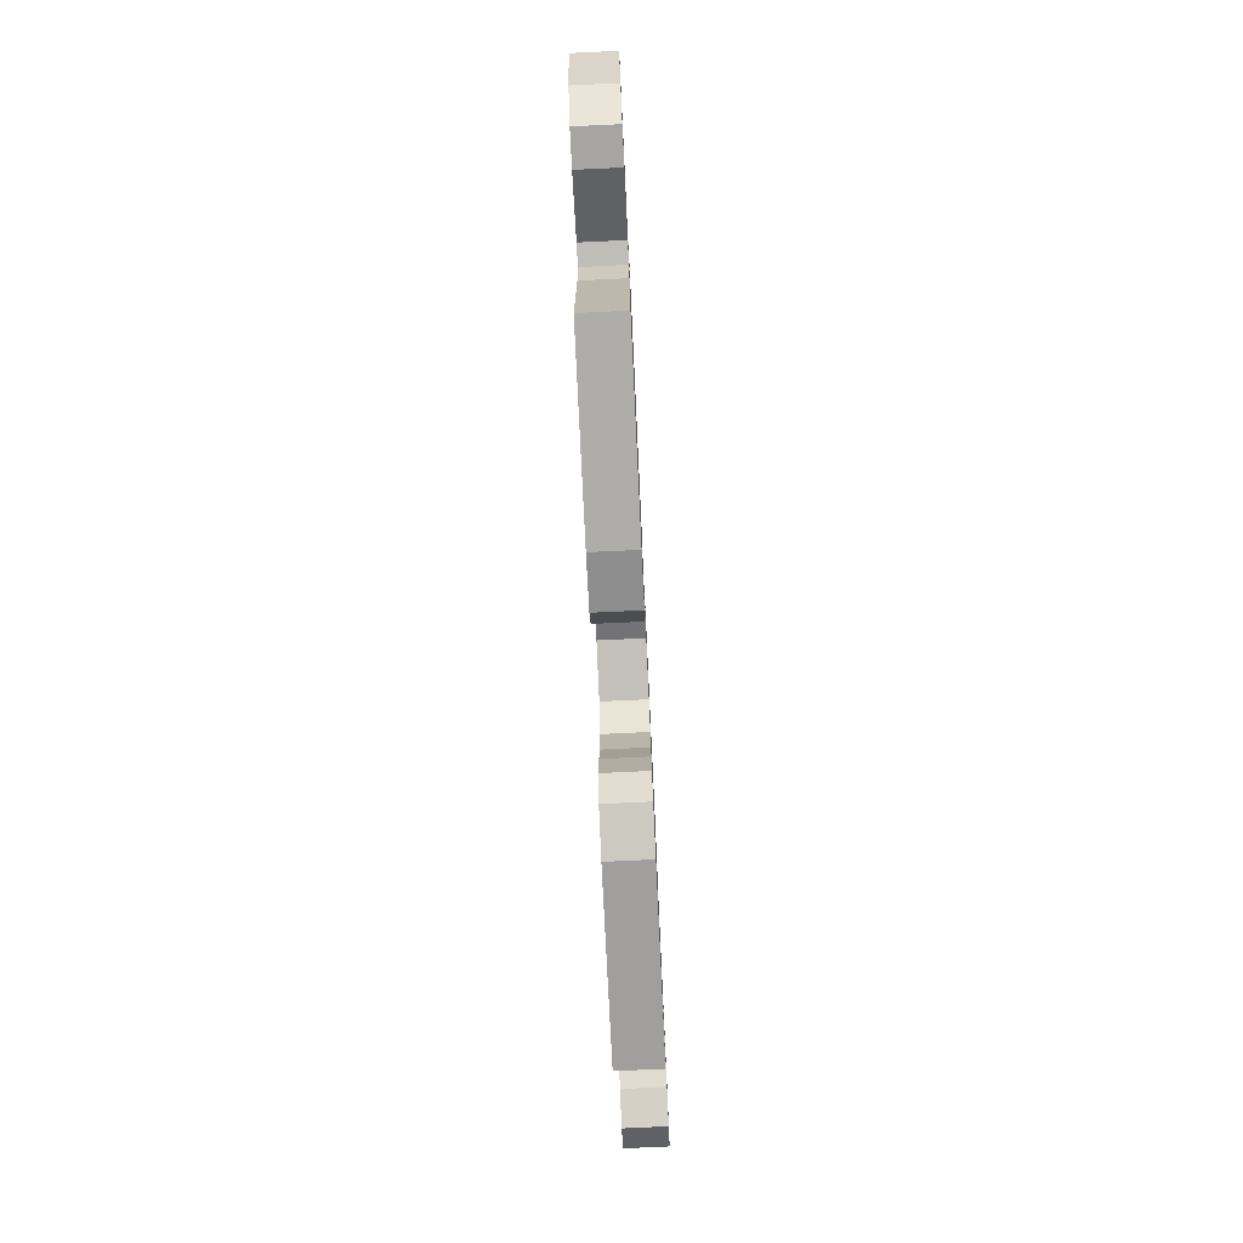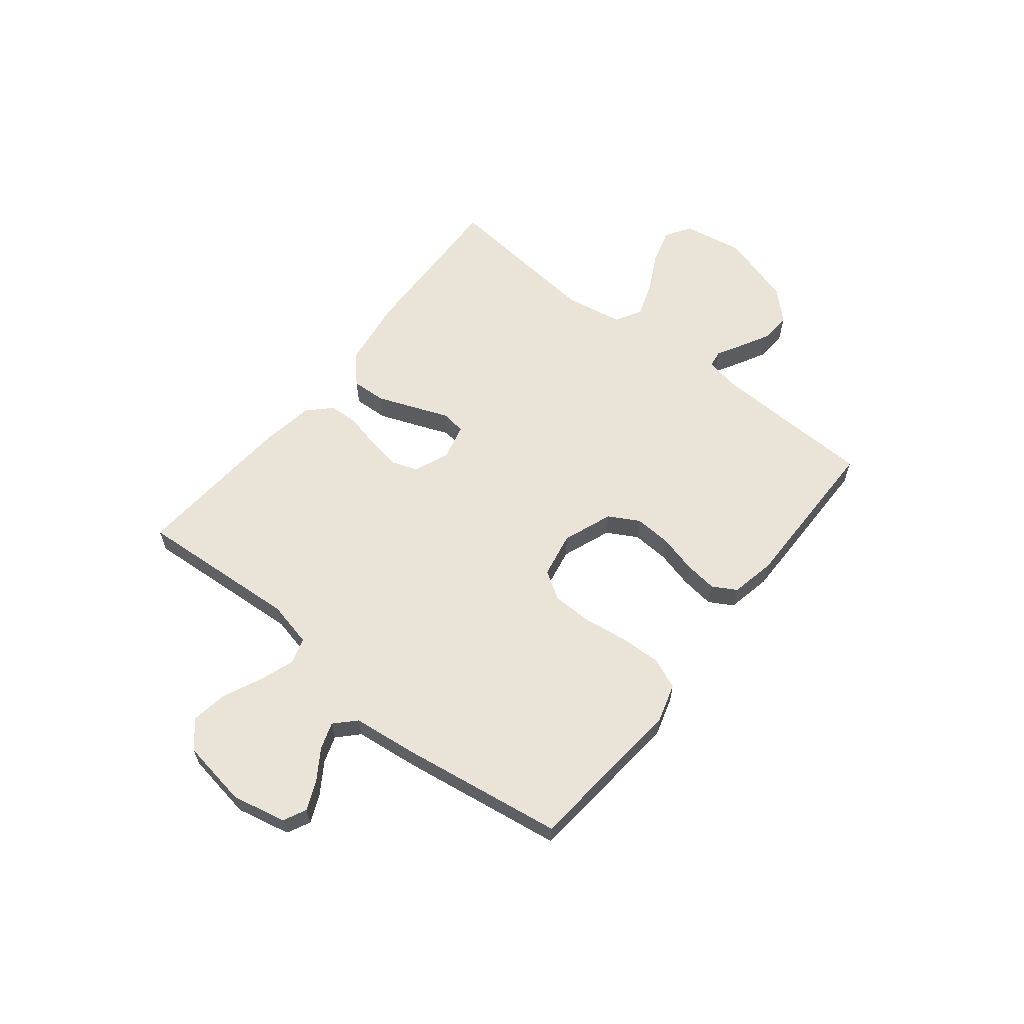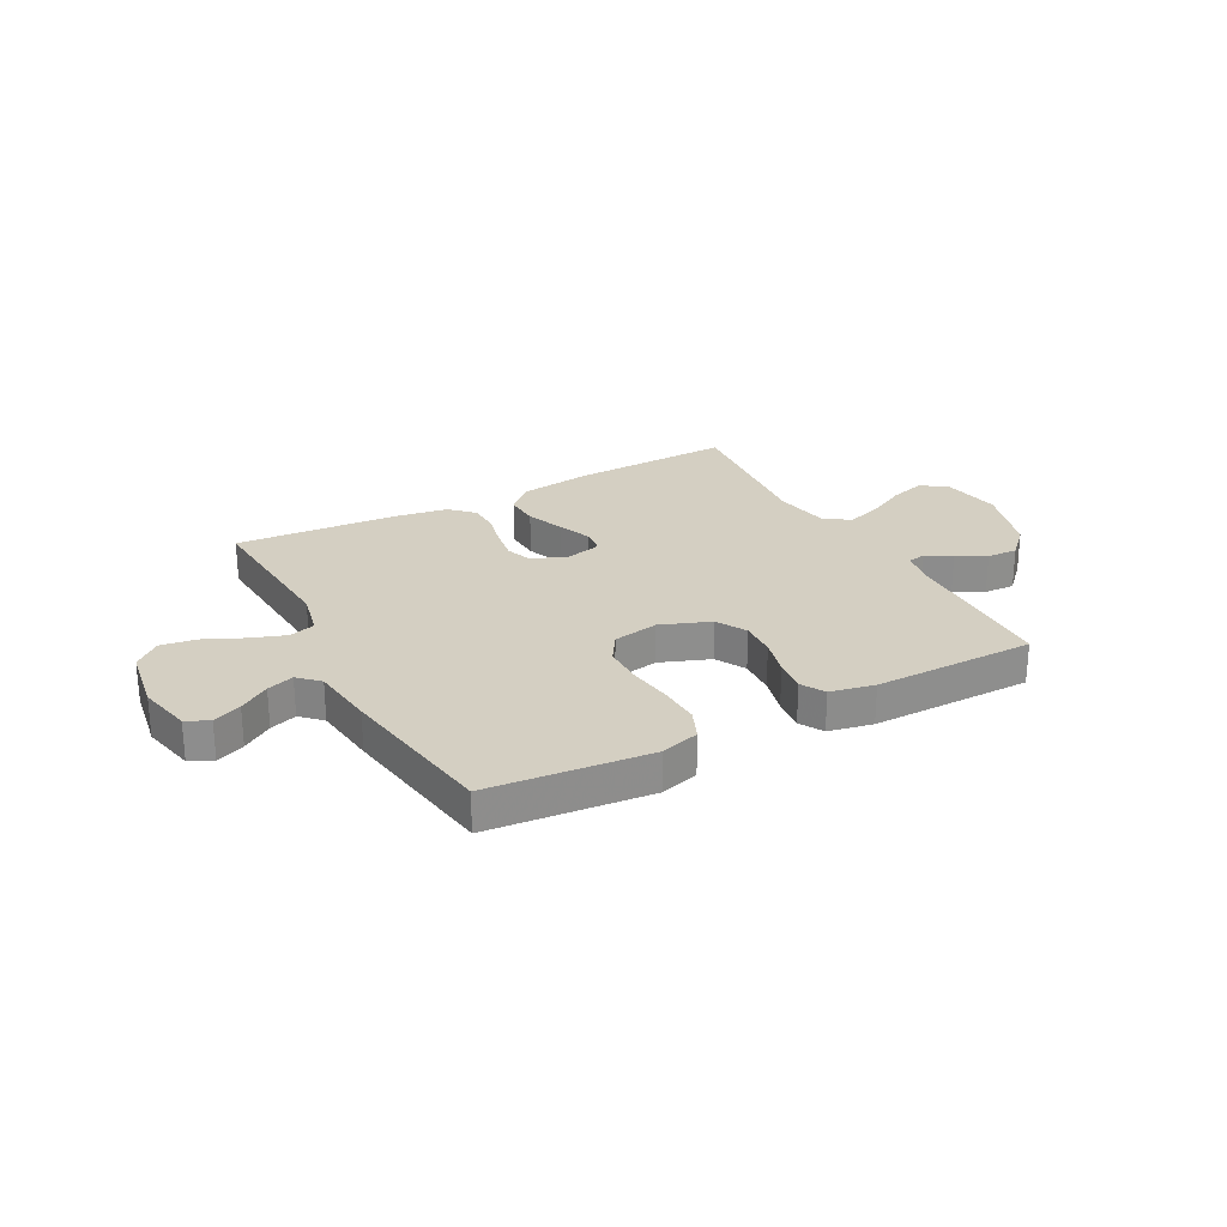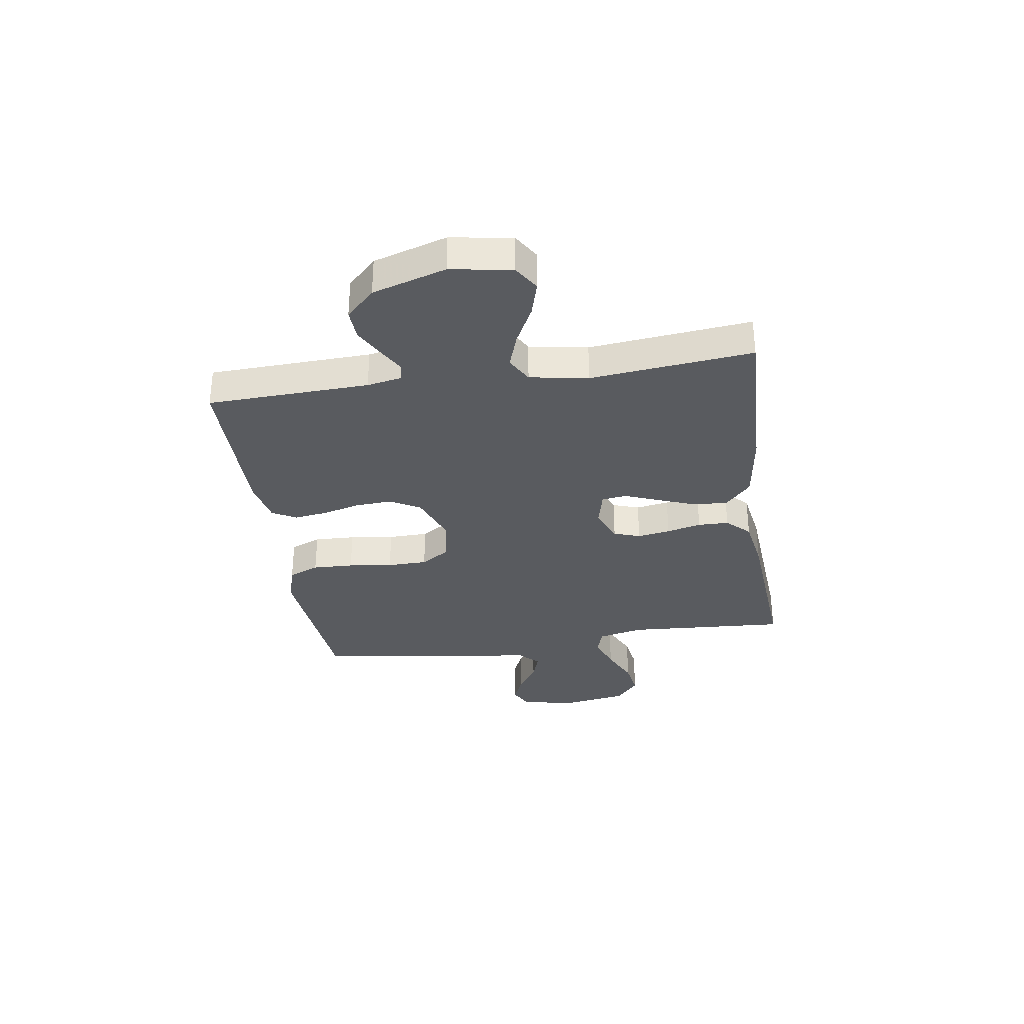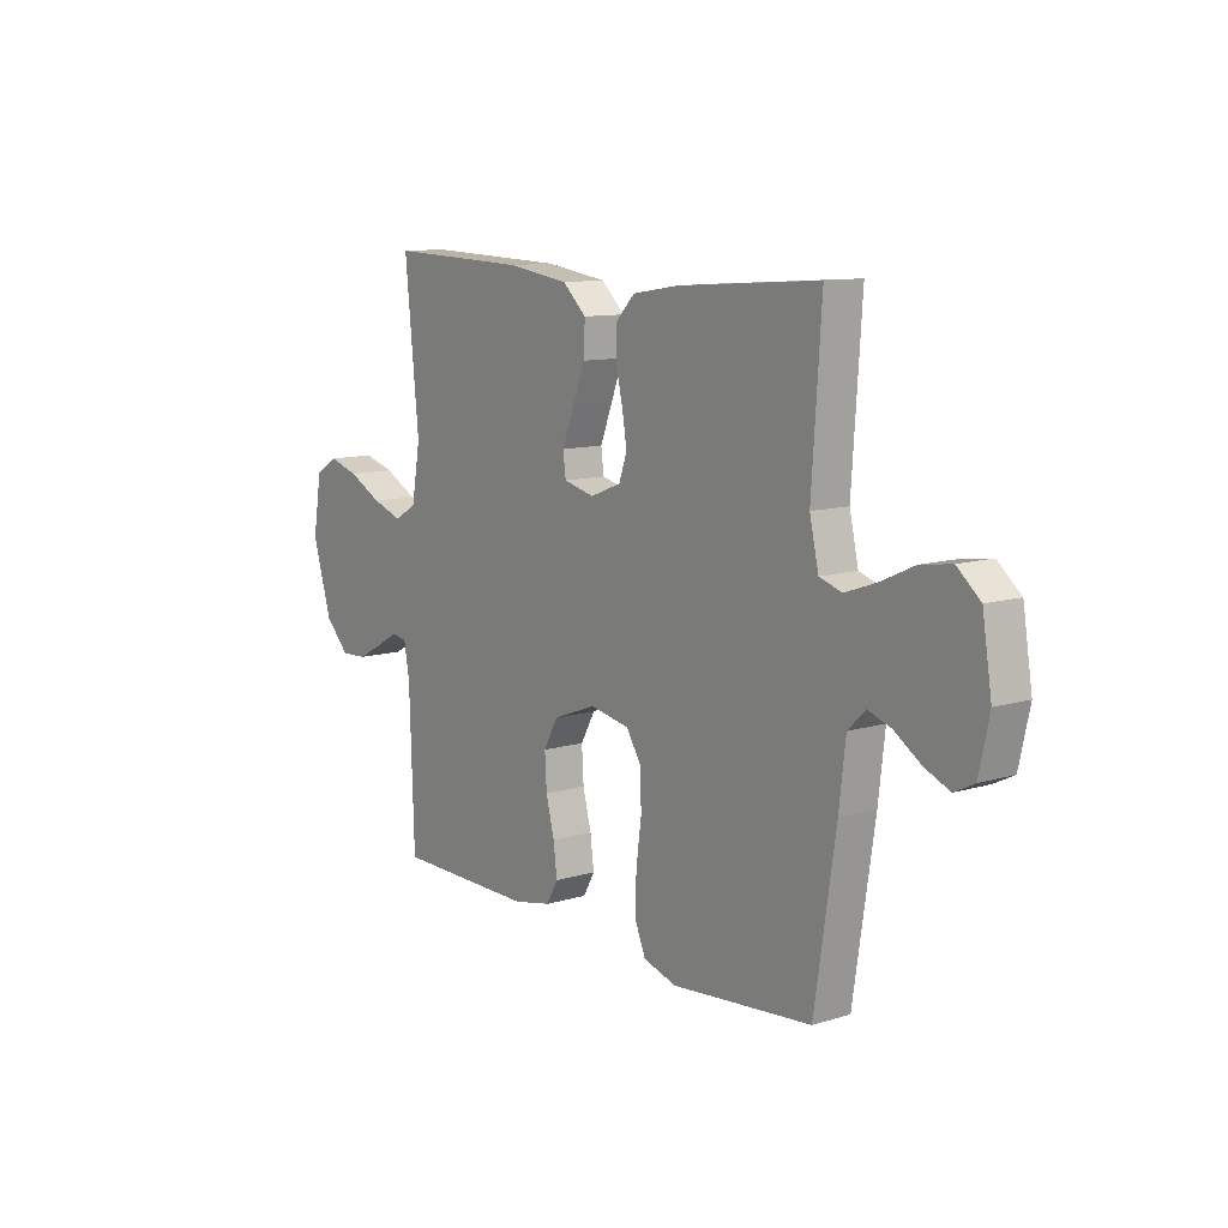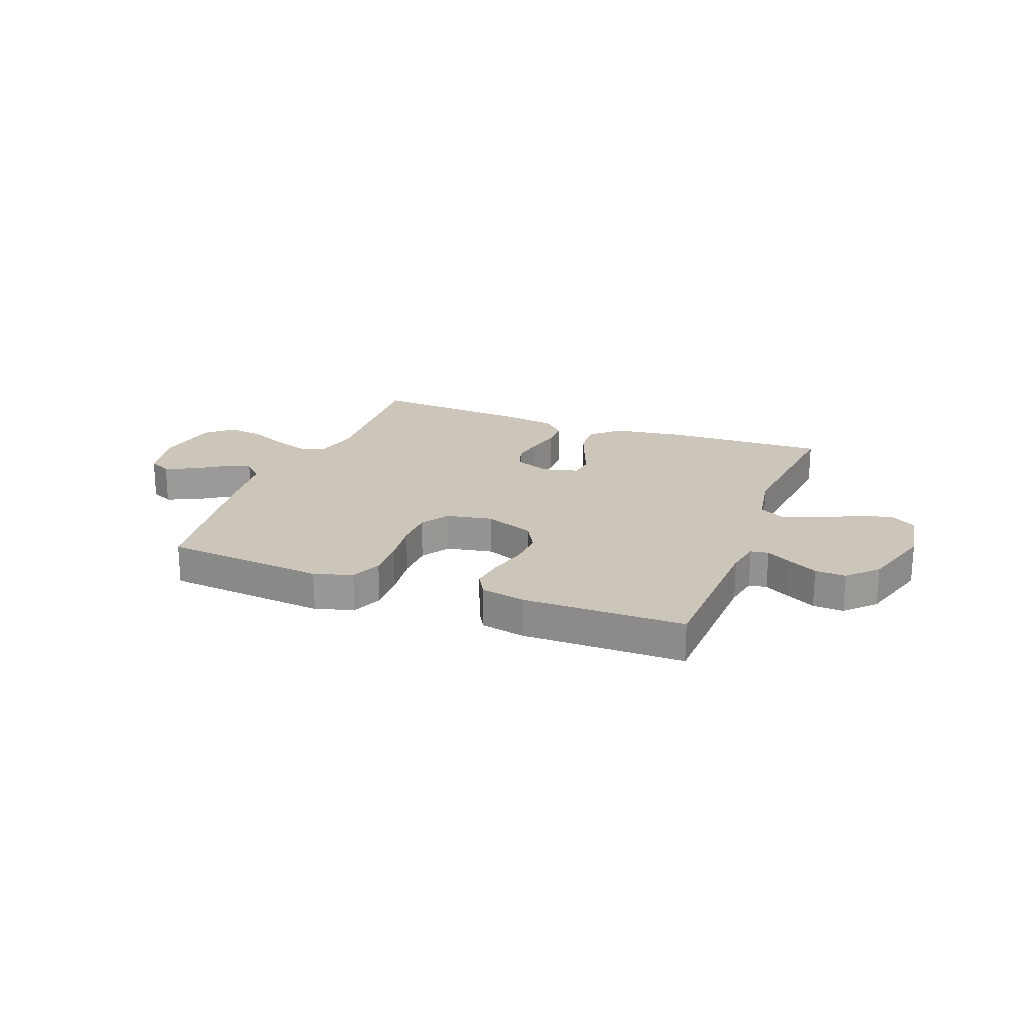
<metadata>
{"format":"obj","ext":"obj","renderer":"f3d","projection":"perspective","resolution":1024,"background":"white","views":[{"elev":-76.7,"azim":-87.3,"up":"+Z"},{"elev":61.1,"azim":128.5,"up":"+Y"},{"elev":25.6,"azim":151.7,"up":"+Y"},{"elev":-32.6,"azim":-81.3,"up":"+Y"},{"elev":10.9,"azim":53.2,"up":"+Z"},{"elev":20.8,"azim":-159.1,"up":"+Y"}]}
</metadata>
<code>
v -0.5 0.07 -0.5
v -0.51 0.07 -0.2
v -0.522 0.07 -0.135
v -0.555 0.07 -0.13
v -0.602 0.07 -0.157
v -0.656 0.07 -0.186
v -0.713 0.07 -0.189
v -0.765 0.07 -0.136
v -0.806 0.07 0
v -0.787 0.07 0.113
v -0.739 0.07 0.143
v -0.674 0.07 0.124
v -0.602 0.07 0.087
v -0.537 0.07 0.065
v -0.489 0.07 0.092
v -0.47 0.07 0.2
v -0.5 0.07 0.5
v -0.2 0.07 0.49
v -0.068 0.07 0.471
v -0.017 0.07 0.424
v -0.02 0.07 0.36
v -0.047 0.07 0.29
v -0.072 0.07 0.226
v -0.066 0.07 0.18
v 0 0.07 0.164
v 0.066 0.07 0.19
v 0.083 0.07 0.239
v 0.073 0.07 0.3
v 0.058 0.07 0.364
v 0.059 0.07 0.421
v 0.1 0.07 0.463
v 0.2 0.07 0.479
v 0.5 0.07 0.5
v 0.48 0.07 0.2
v 0.499 0.07 0.116
v 0.547 0.07 0.101
v 0.612 0.07 0.124
v 0.684 0.07 0.157
v 0.75 0.07 0.167
v 0.799 0.07 0.125
v 0.819 0.07 0
v 0.797 0.07 -0.1
v 0.755 0.07 -0.121
v 0.702 0.07 -0.098
v 0.646 0.07 -0.061
v 0.596 0.07 -0.044
v 0.559 0.07 -0.08
v 0.545 0.07 -0.2
v 0.5 0.07 -0.5
v 0.2 0.07 -0.528
v 0.129 0.07 -0.507
v 0.105 0.07 -0.45
v 0.108 0.07 -0.374
v 0.119 0.07 -0.292
v 0.118 0.07 -0.218
v 0.085 0.07 -0.166
v 0 0.07 -0.15
v -0.092 0.07 -0.185
v -0.123 0.07 -0.241
v -0.119 0.07 -0.309
v -0.101 0.07 -0.379
v -0.093 0.07 -0.441
v -0.118 0.07 -0.485
v -0.2 0.07 -0.502
v -0.5 0 -0.5
v -0.51 0 -0.2
v -0.522 0 -0.135
v -0.555 0 -0.13
v -0.602 0 -0.157
v -0.656 0 -0.186
v -0.713 0 -0.189
v -0.765 0 -0.136
v -0.806 0 0
v -0.787 0 0.113
v -0.739 0 0.143
v -0.674 0 0.124
v -0.602 0 0.087
v -0.537 0 0.065
v -0.489 0 0.092
v -0.47 0 0.2
v -0.5 0 0.5
v -0.2 0 0.49
v -0.068 0 0.471
v -0.017 0 0.424
v -0.02 0 0.36
v -0.047 0 0.29
v -0.072 0 0.226
v -0.066 0 0.18
v 0 0 0.164
v 0.066 0 0.19
v 0.083 0 0.239
v 0.073 0 0.3
v 0.058 0 0.364
v 0.059 0 0.421
v 0.1 0 0.463
v 0.2 0 0.479
v 0.5 0 0.5
v 0.48 0 0.2
v 0.499 0 0.116
v 0.547 0 0.101
v 0.612 0 0.124
v 0.684 0 0.157
v 0.75 0 0.167
v 0.799 0 0.125
v 0.819 0 0
v 0.797 0 -0.1
v 0.755 0 -0.121
v 0.702 0 -0.098
v 0.646 0 -0.061
v 0.596 0 -0.044
v 0.559 0 -0.08
v 0.545 0 -0.2
v 0.5 0 -0.5
v 0.2 0 -0.528
v 0.129 0 -0.507
v 0.105 0 -0.45
v 0.108 0 -0.374
v 0.119 0 -0.292
v 0.118 0 -0.218
v 0.085 0 -0.166
v 0 0 -0.15
v -0.092 0 -0.185
v -0.123 0 -0.241
v -0.119 0 -0.309
v -0.101 0 -0.379
v -0.093 0 -0.441
v -0.118 0 -0.485
v -0.2 0 -0.502
f 64 1 2
f 63 64 2
f 62 63 2
f 61 62 2
f 60 61 2
f 59 60 2 3
f 58 59 3
f 57 58 3 4
f 52 53 54
f 51 52 54
f 50 51 54
f 49 50 54
f 48 49 54
f 47 48 54
f 46 47 54 55
f 43 44 45
f 42 43 45
f 41 42 45
f 40 41 45
f 39 40 45
f 38 39 45
f 37 38 45
f 36 37 45 46
f 46 55 56
f 36 46 56
f 35 36 56
f 32 33 34
f 31 32 34
f 30 31 34
f 29 30 34
f 28 29 34
f 27 28 34 35
f 21 22 23
f 20 21 23
f 19 20 23
f 18 19 23
f 17 18 23
f 16 17 23
f 15 16 23 24
f 14 15 24 25
f 11 12 13
f 10 11 13
f 9 10 13
f 8 9 13
f 7 8 13
f 6 7 13
f 5 6 13
f 4 5 13
f 57 4 13 14
f 35 56 57
f 27 35 57
f 26 27 57
f 25 26 57
f 14 25 57
f 66 65 128
f 66 128 127
f 66 127 126
f 66 126 125
f 66 125 124
f 67 66 124 123
f 67 123 122
f 68 67 122 121
f 118 117 116
f 118 116 115
f 118 115 114
f 118 114 113
f 118 113 112
f 118 112 111
f 119 118 111 110
f 109 108 107
f 109 107 106
f 109 106 105
f 109 105 104
f 109 104 103
f 109 103 102
f 109 102 101
f 110 109 101 100
f 120 119 110
f 120 110 100
f 120 100 99
f 98 97 96
f 98 96 95
f 98 95 94
f 98 94 93
f 98 93 92
f 99 98 92 91
f 87 86 85
f 87 85 84
f 87 84 83
f 87 83 82
f 87 82 81
f 87 81 80
f 88 87 80 79
f 89 88 79 78
f 77 76 75
f 77 75 74
f 77 74 73
f 77 73 72
f 77 72 71
f 77 71 70
f 77 70 69
f 77 69 68
f 78 77 68 121
f 121 120 99
f 121 99 91
f 121 91 90
f 121 90 89
f 121 89 78
f 1 65 66 2
f 2 66 67 3
f 3 67 68 4
f 4 68 69 5
f 5 69 70 6
f 6 70 71 7
f 7 71 72 8
f 8 72 73 9
f 9 73 74 10
f 10 74 75 11
f 11 75 76 12
f 12 76 77 13
f 13 77 78 14
f 14 78 79 15
f 15 79 80 16
f 16 80 81 17
f 17 81 82 18
f 18 82 83 19
f 19 83 84 20
f 20 84 85 21
f 21 85 86 22
f 22 86 87 23
f 23 87 88 24
f 24 88 89 25
f 25 89 90 26
f 26 90 91 27
f 27 91 92 28
f 28 92 93 29
f 29 93 94 30
f 30 94 95 31
f 31 95 96 32
f 32 96 97 33
f 33 97 98 34
f 34 98 99 35
f 35 99 100 36
f 36 100 101 37
f 37 101 102 38
f 38 102 103 39
f 39 103 104 40
f 40 104 105 41
f 41 105 106 42
f 42 106 107 43
f 43 107 108 44
f 44 108 109 45
f 45 109 110 46
f 46 110 111 47
f 47 111 112 48
f 48 112 113 49
f 49 113 114 50
f 50 114 115 51
f 51 115 116 52
f 52 116 117 53
f 53 117 118 54
f 54 118 119 55
f 55 119 120 56
f 56 120 121 57
f 57 121 122 58
f 58 122 123 59
f 59 123 124 60
f 60 124 125 61
f 61 125 126 62
f 62 126 127 63
f 63 127 128 64
f 64 128 65 1

</code>
